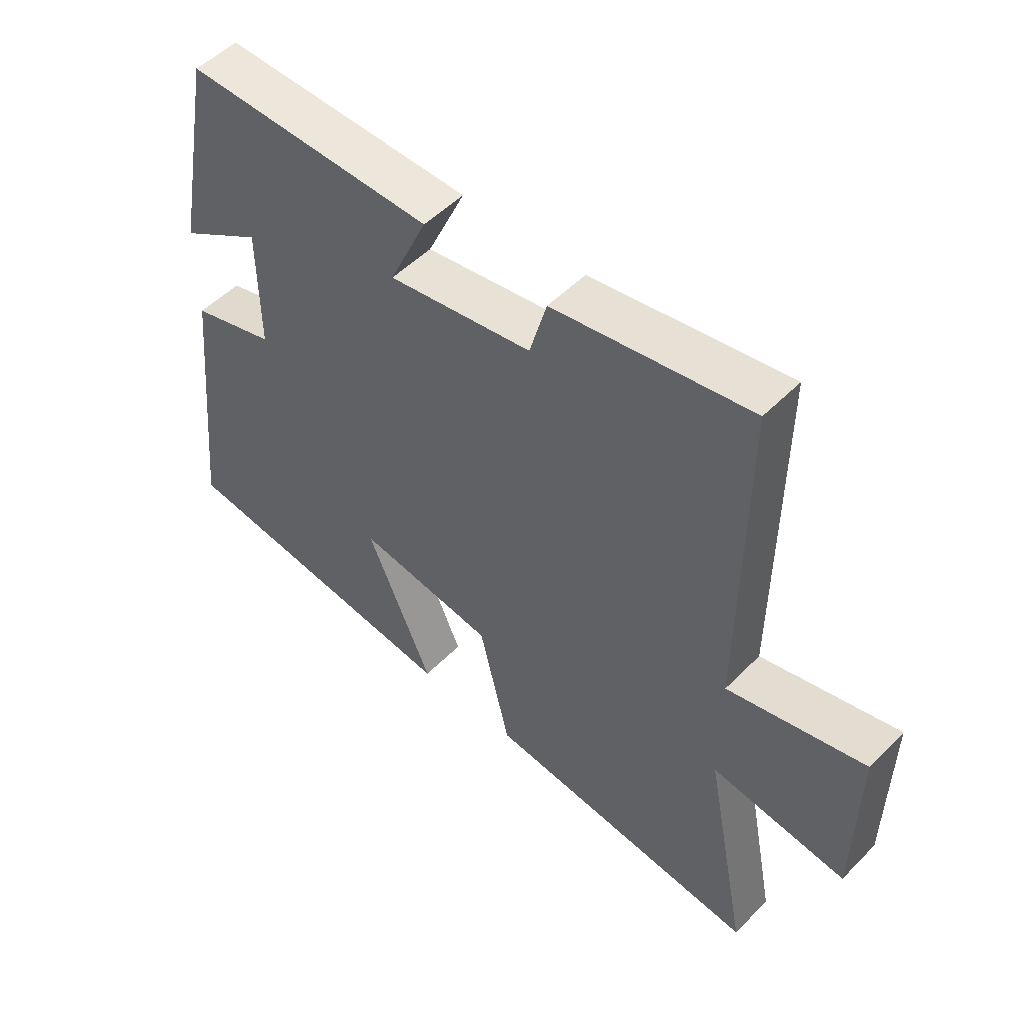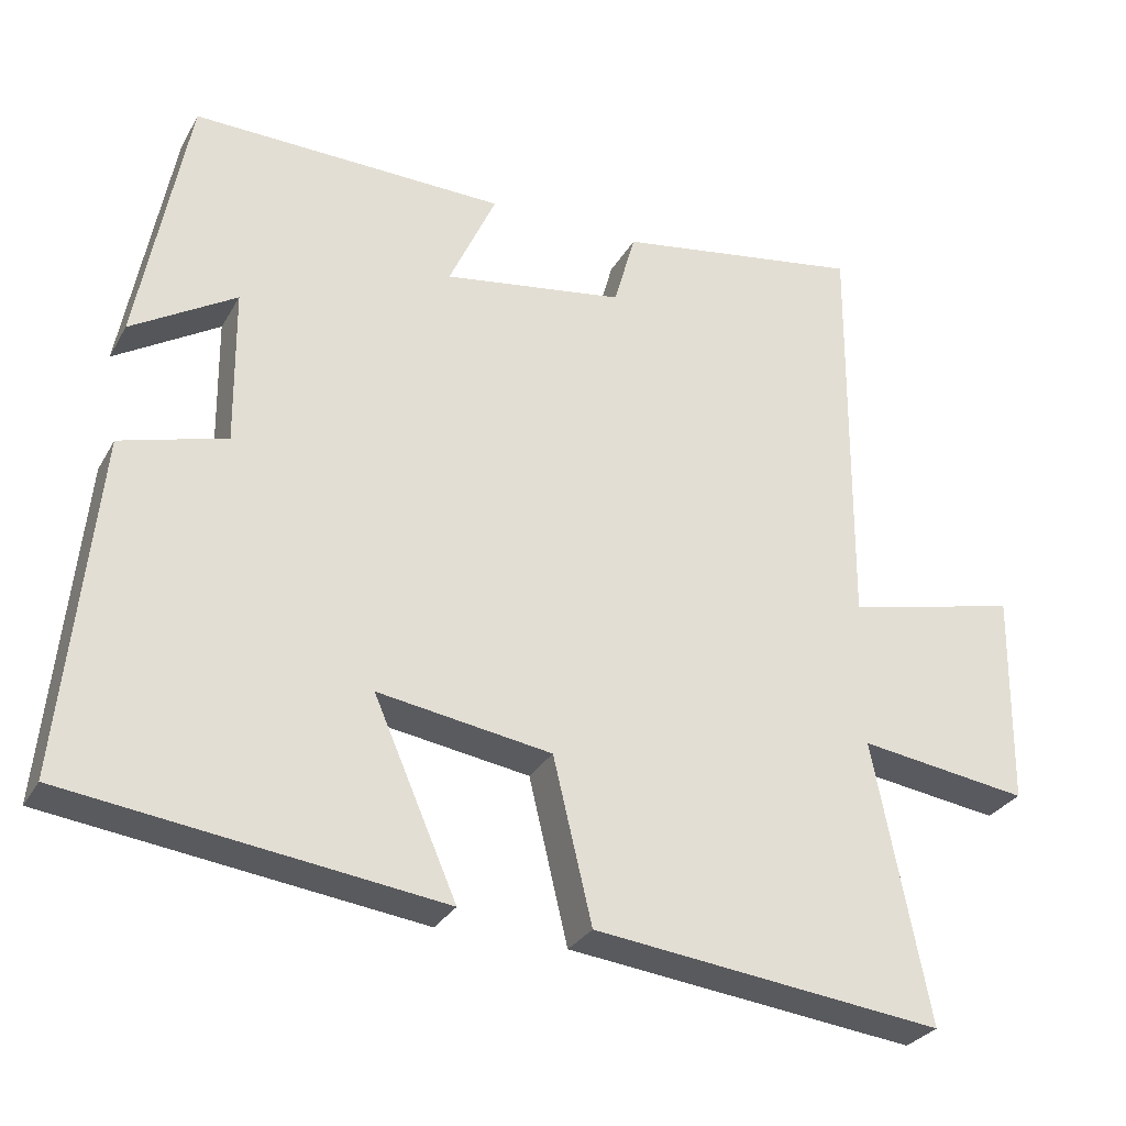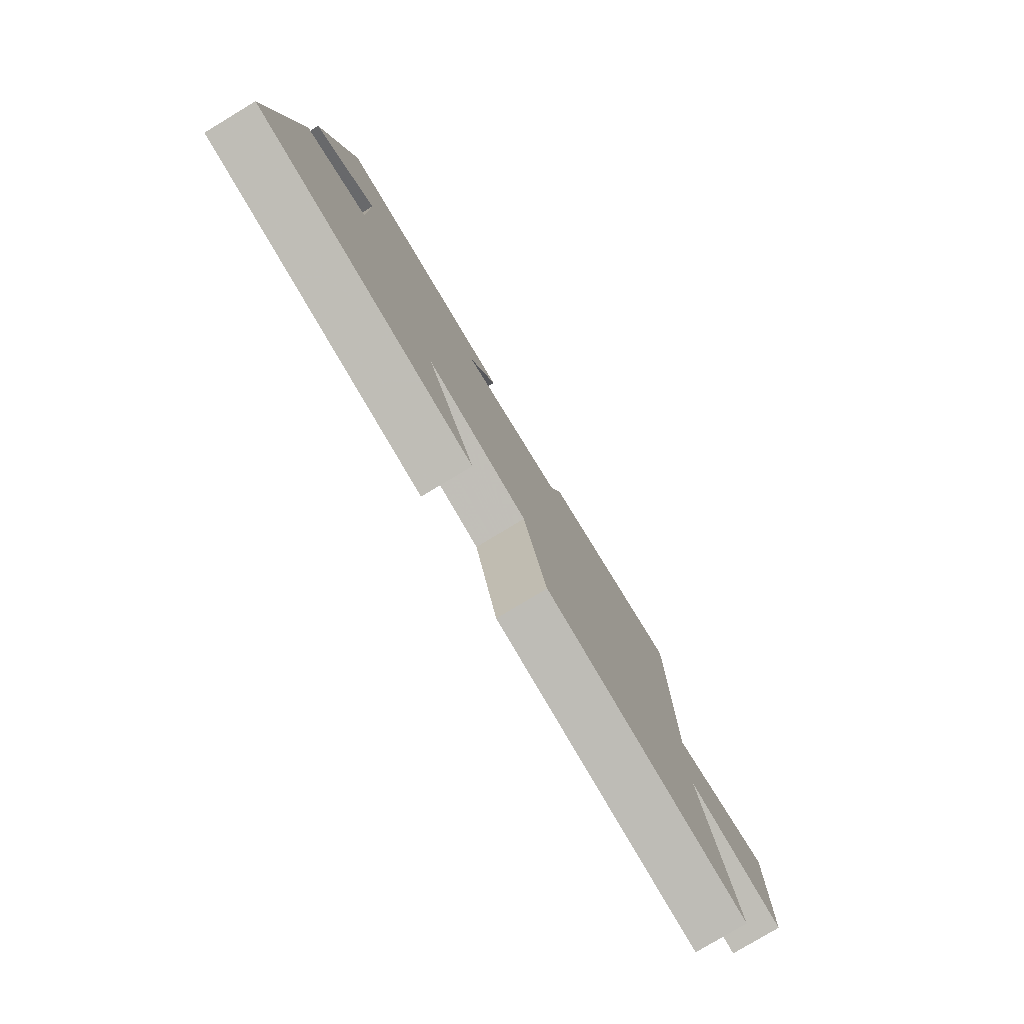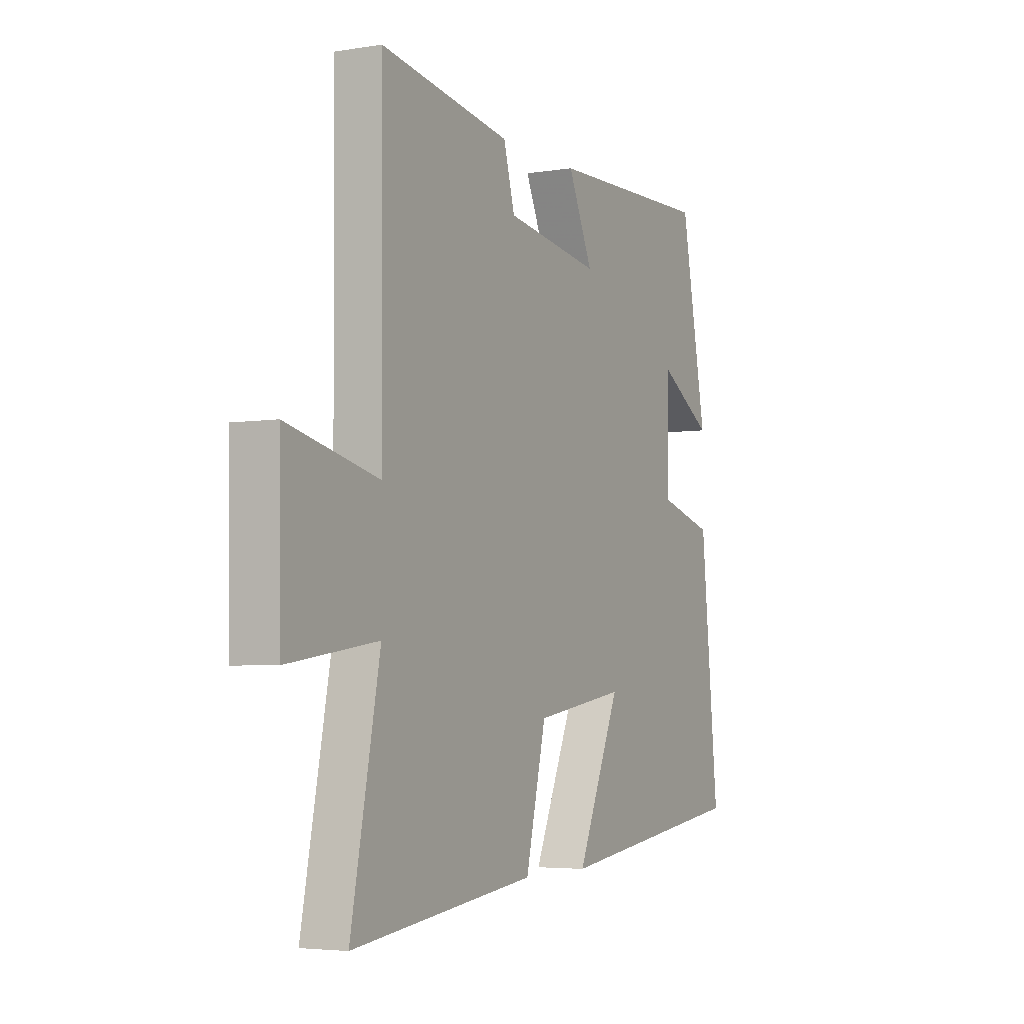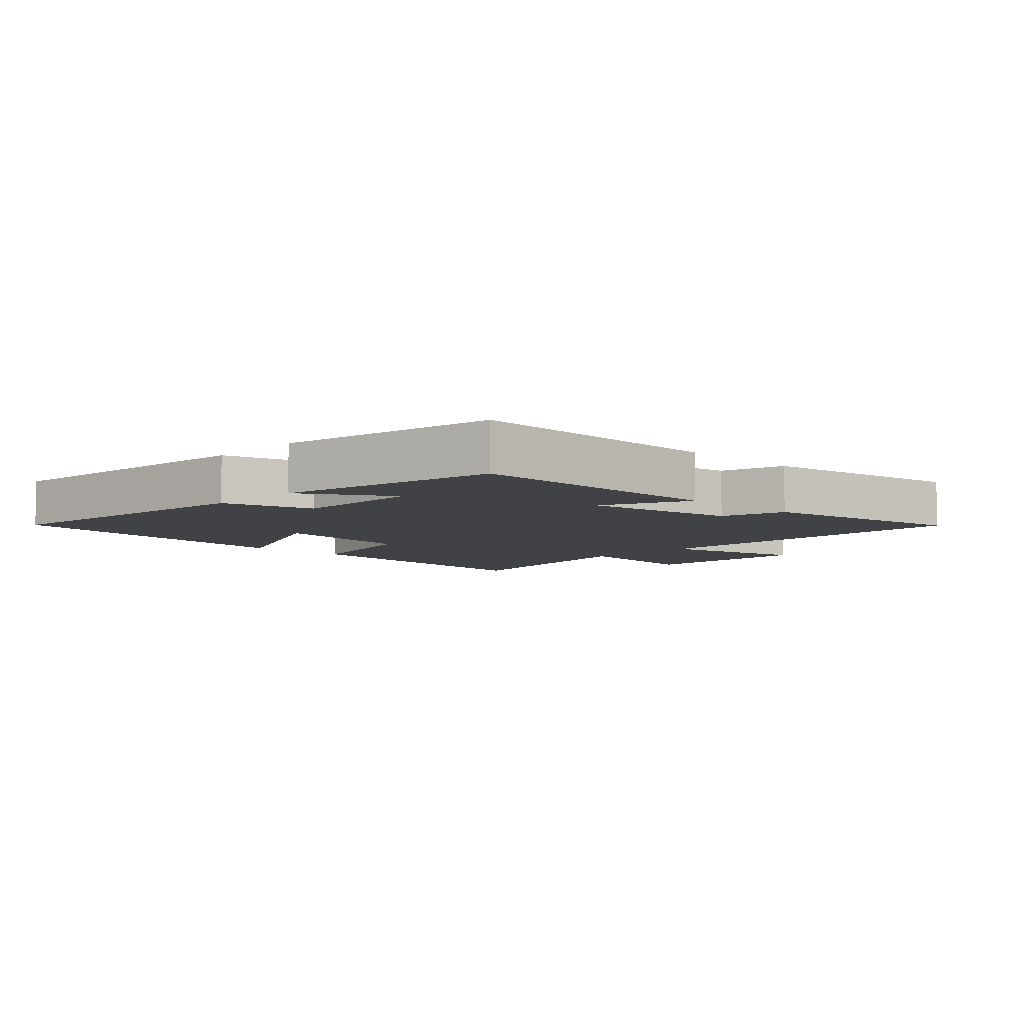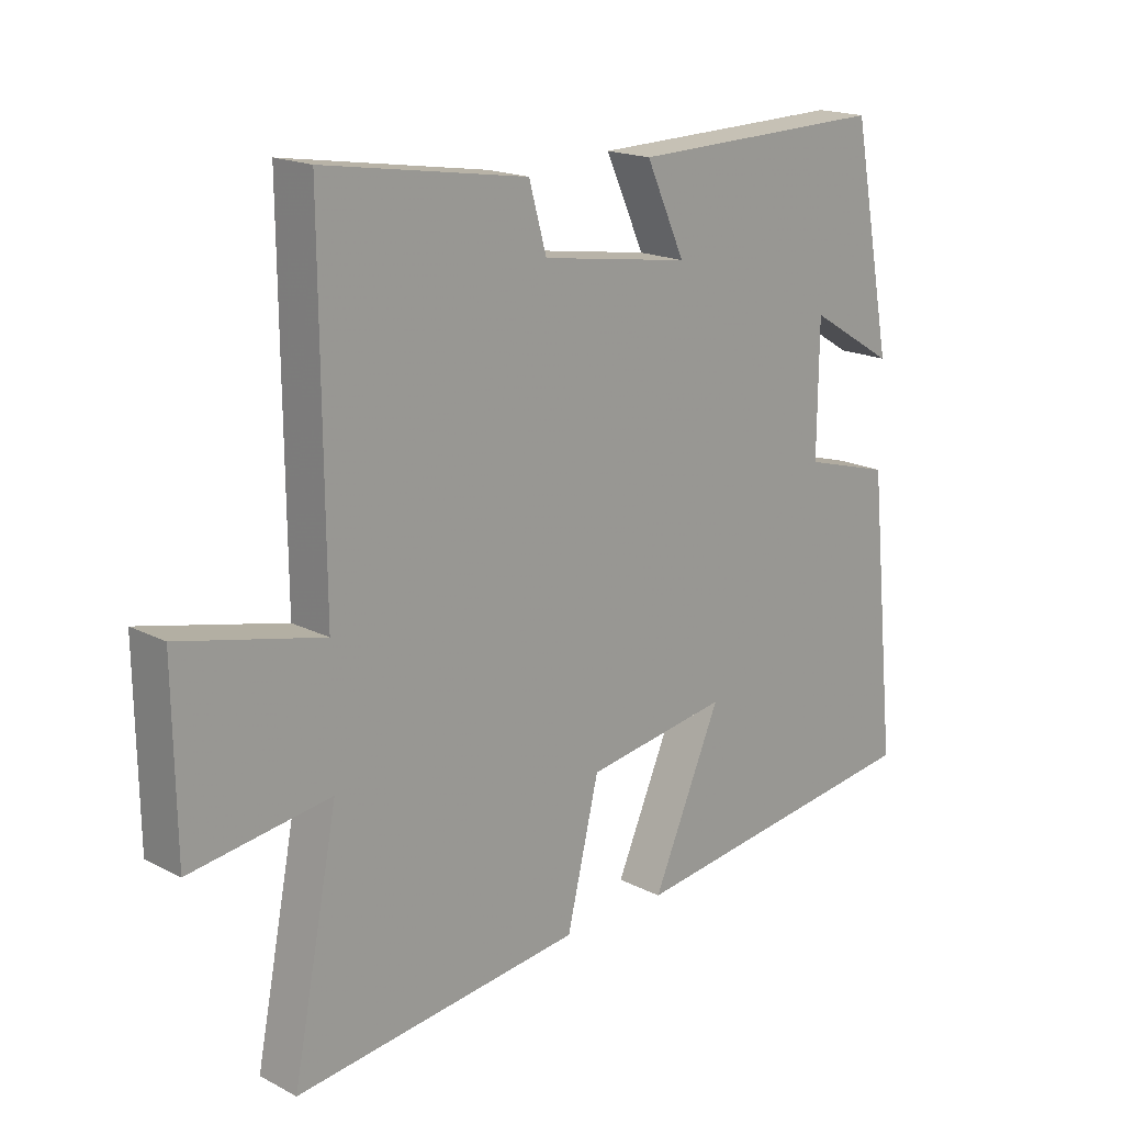
<metadata>
{"format":"obj","ext":"obj","renderer":"f3d","projection":"perspective","resolution":1024,"background":"white","views":[{"elev":51.3,"azim":42.6,"up":"+Z"},{"elev":-29.2,"azim":-24.4,"up":"+Z"},{"elev":-79.7,"azim":-59.0,"up":"+Z"},{"elev":-4.3,"azim":117.7,"up":"+Z"},{"elev":-6.6,"azim":-43.6,"up":"+Y"},{"elev":17.9,"azim":135.2,"up":"+Z"}]}
</metadata>
<code>
v -0.435 0.07 0.51
v -0.024 0.07 0.5
v -0.086 0.07 0.364
v 0.152 0.07 0.4
v 0.18 0.07 0.5
v 0.504 0.07 0.551
v 0.5 0.07 0.009
v 0.727 0.07 0.061
v 0.723 0.07 -0.219
v 0.5 0.07 -0.187
v 0.572 0.07 -0.554
v 0.113 0.07 -0.5
v 0.062 0.07 -0.286
v -0.166 0.07 -0.25
v -0.057 0.07 -0.5
v -0.545 0.07 -0.436
v -0.5 0.07 0.008
v -0.361 0.07 0.047
v -0.363 0.07 0.251
v -0.5 0.07 0.168
v -0.435 0 0.51
v -0.024 0 0.5
v -0.086 0 0.364
v 0.152 0 0.4
v 0.18 0 0.5
v 0.504 0 0.551
v 0.5 0 0.009
v 0.727 0 0.061
v 0.723 0 -0.219
v 0.5 0 -0.187
v 0.572 0 -0.554
v 0.113 0 -0.5
v 0.062 0 -0.286
v -0.166 0 -0.25
v -0.057 0 -0.5
v -0.545 0 -0.436
v -0.5 0 0.008
v -0.361 0 0.047
v -0.363 0 0.251
v -0.5 0 0.168
f 19 20 1 2
f 18 19 2 3
f 15 16 17 18
f 14 15 18
f 13 14 18 3
f 10 11 12 13
f 10 13 3 4
f 7 8 9 10
f 7 10 4 5
f 5 6 7
f 22 21 40 39
f 23 22 39 38
f 38 37 36 35
f 38 35 34
f 23 38 34 33
f 33 32 31 30
f 24 23 33 30
f 30 29 28 27
f 25 24 30 27
f 27 26 25
f 1 21 22 2
f 2 22 23 3
f 3 23 24 4
f 4 24 25 5
f 5 25 26 6
f 6 26 27 7
f 7 27 28 8
f 8 28 29 9
f 9 29 30 10
f 10 30 31 11
f 11 31 32 12
f 12 32 33 13
f 13 33 34 14
f 14 34 35 15
f 15 35 36 16
f 16 36 37 17
f 17 37 38 18
f 18 38 39 19
f 19 39 40 20
f 20 40 21 1

</code>
